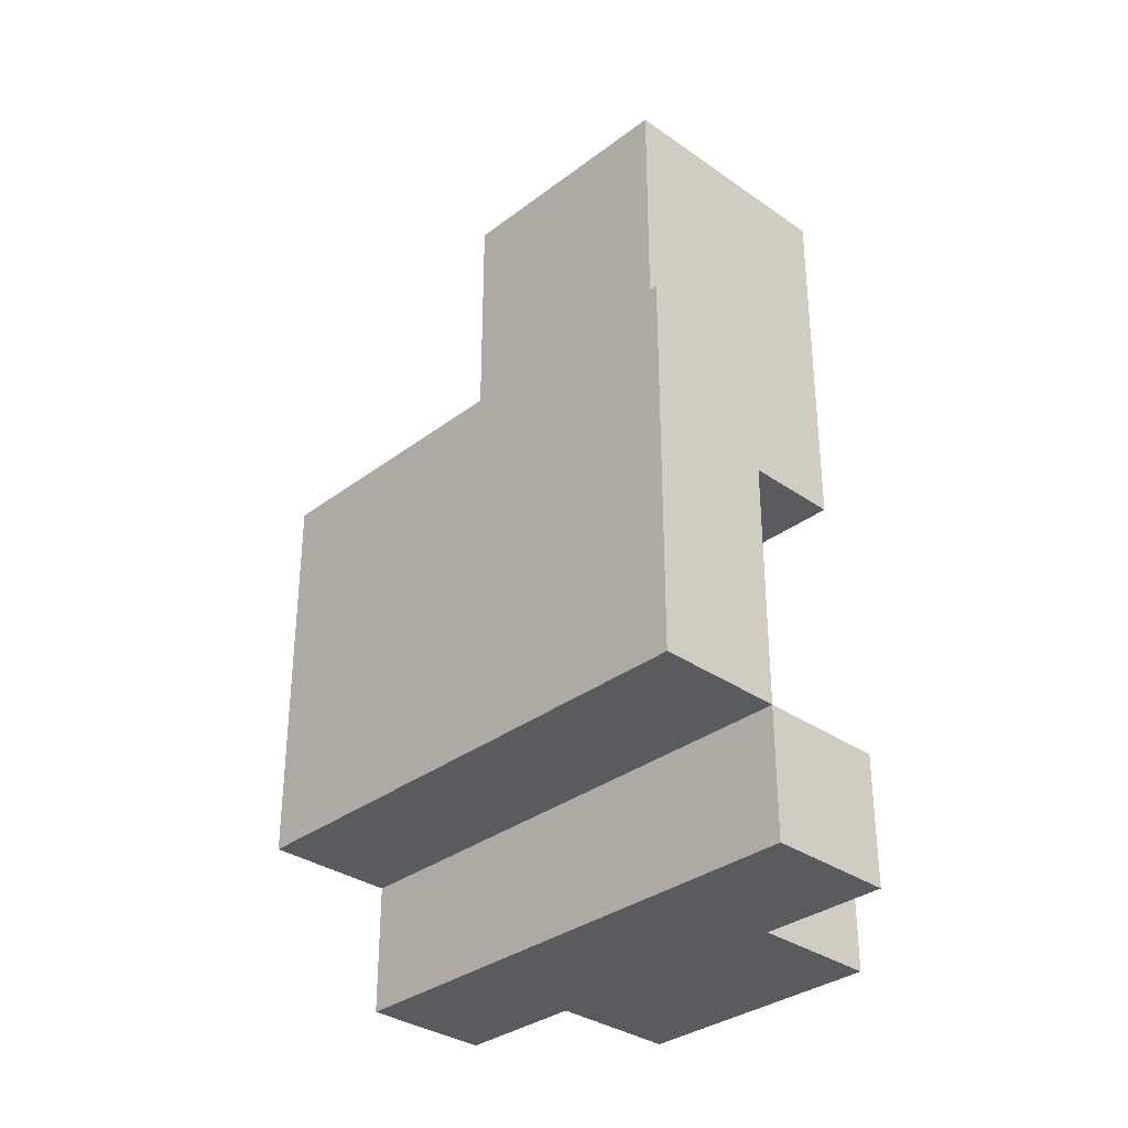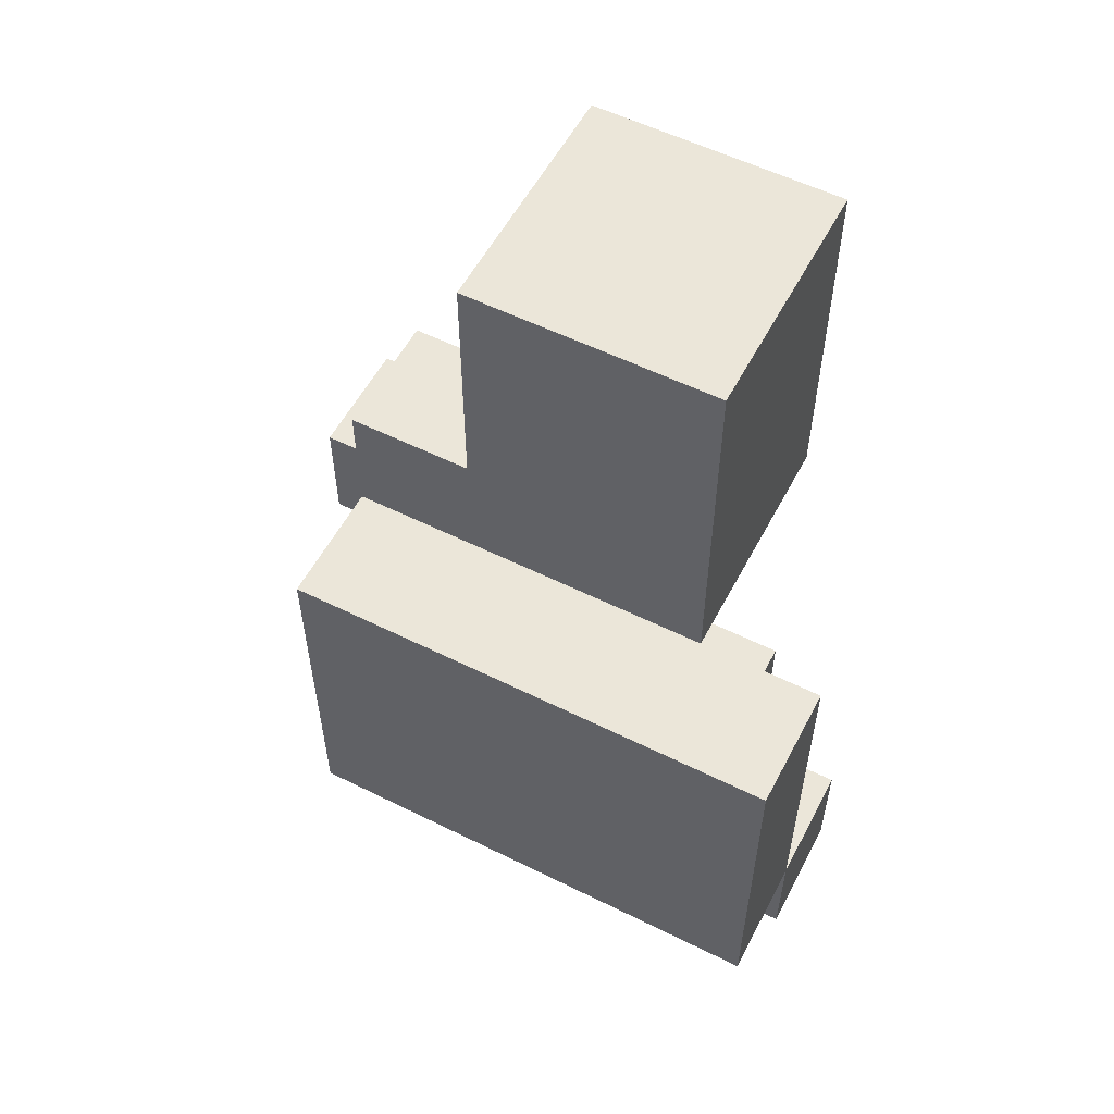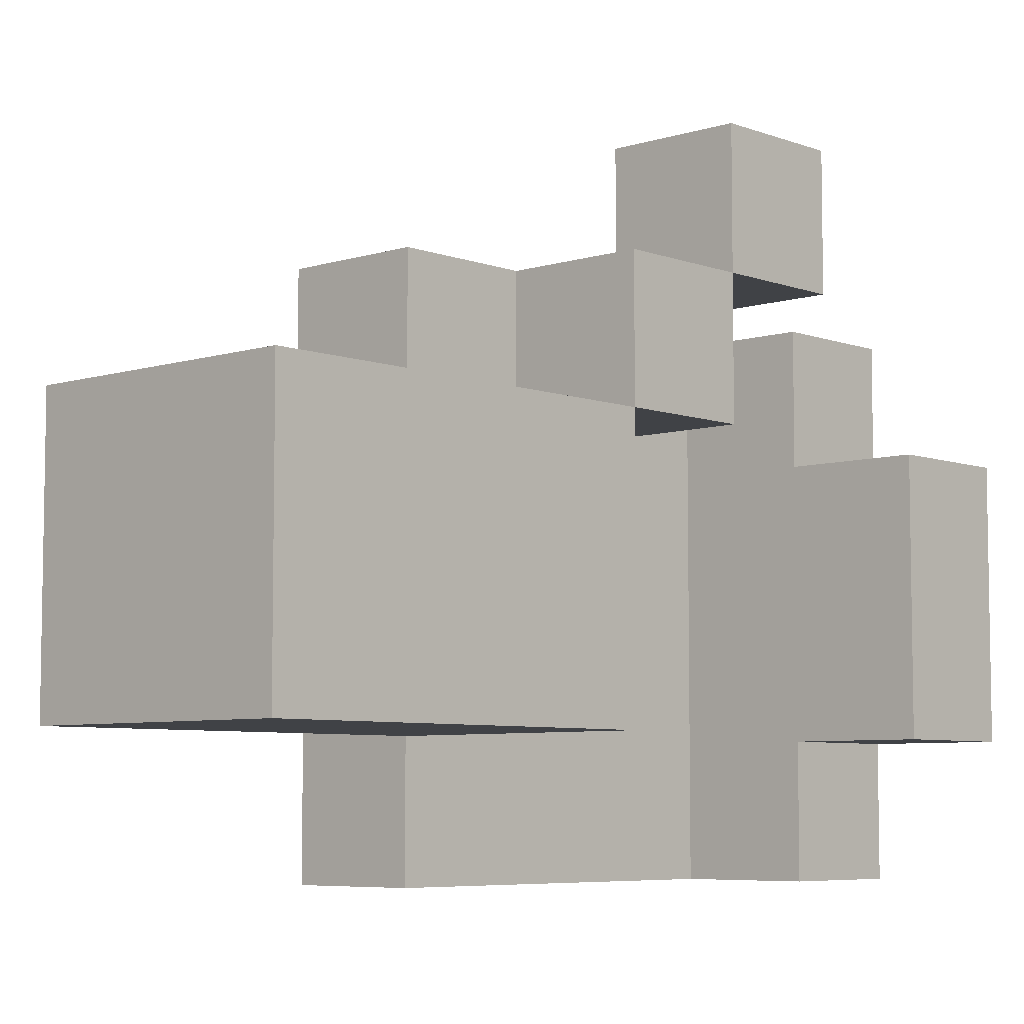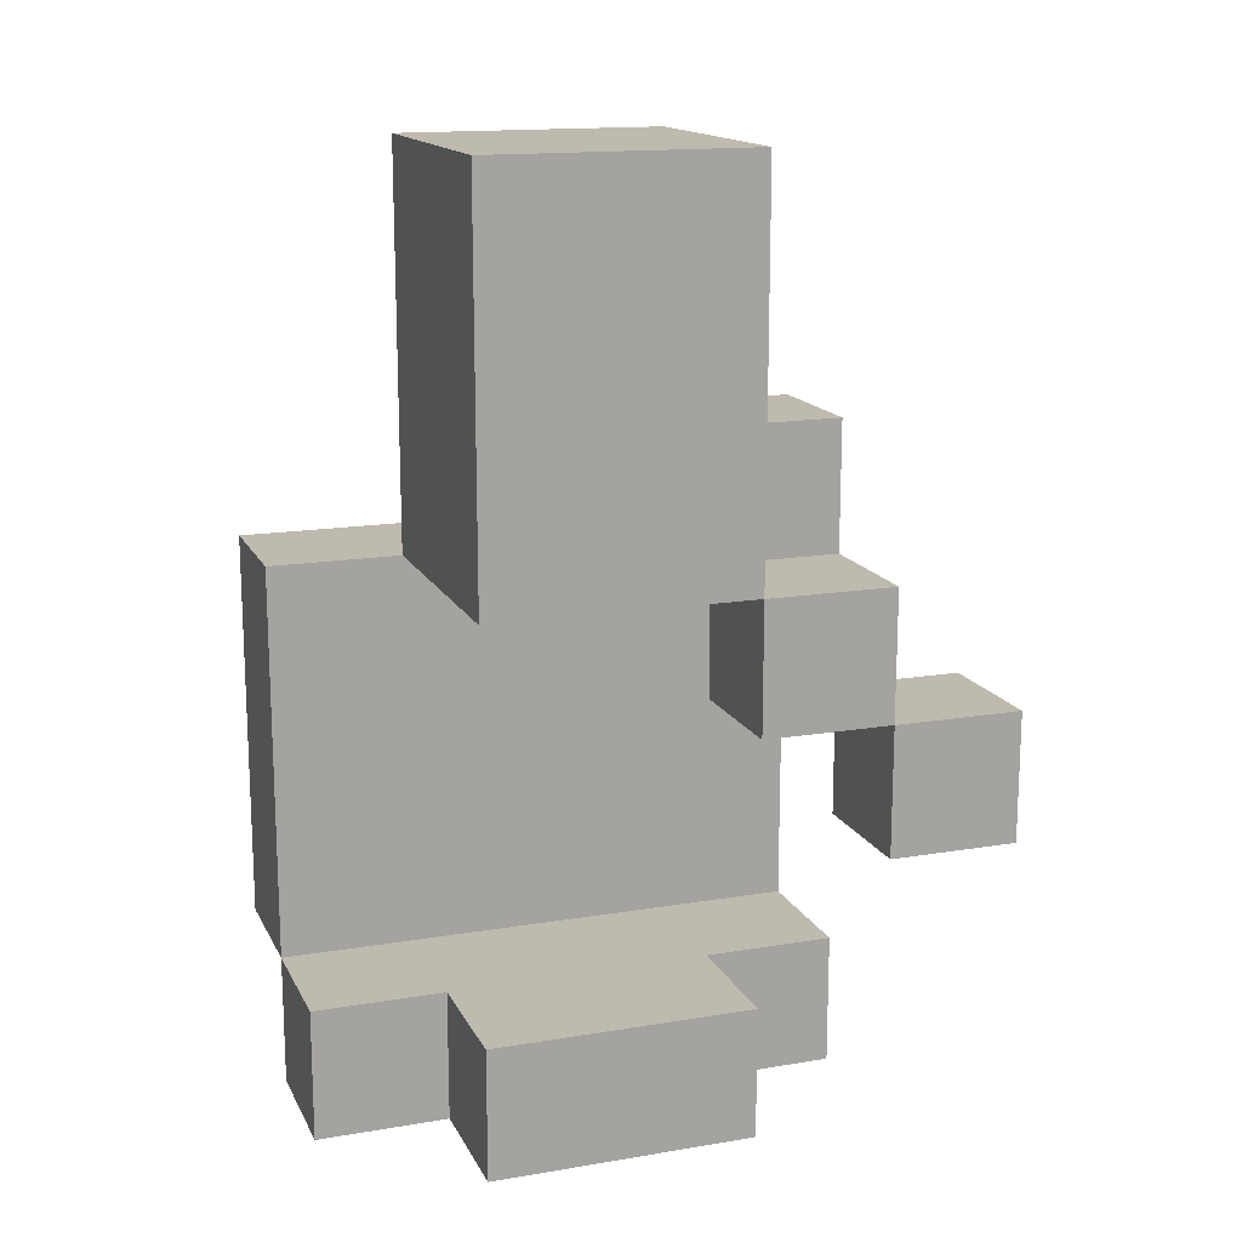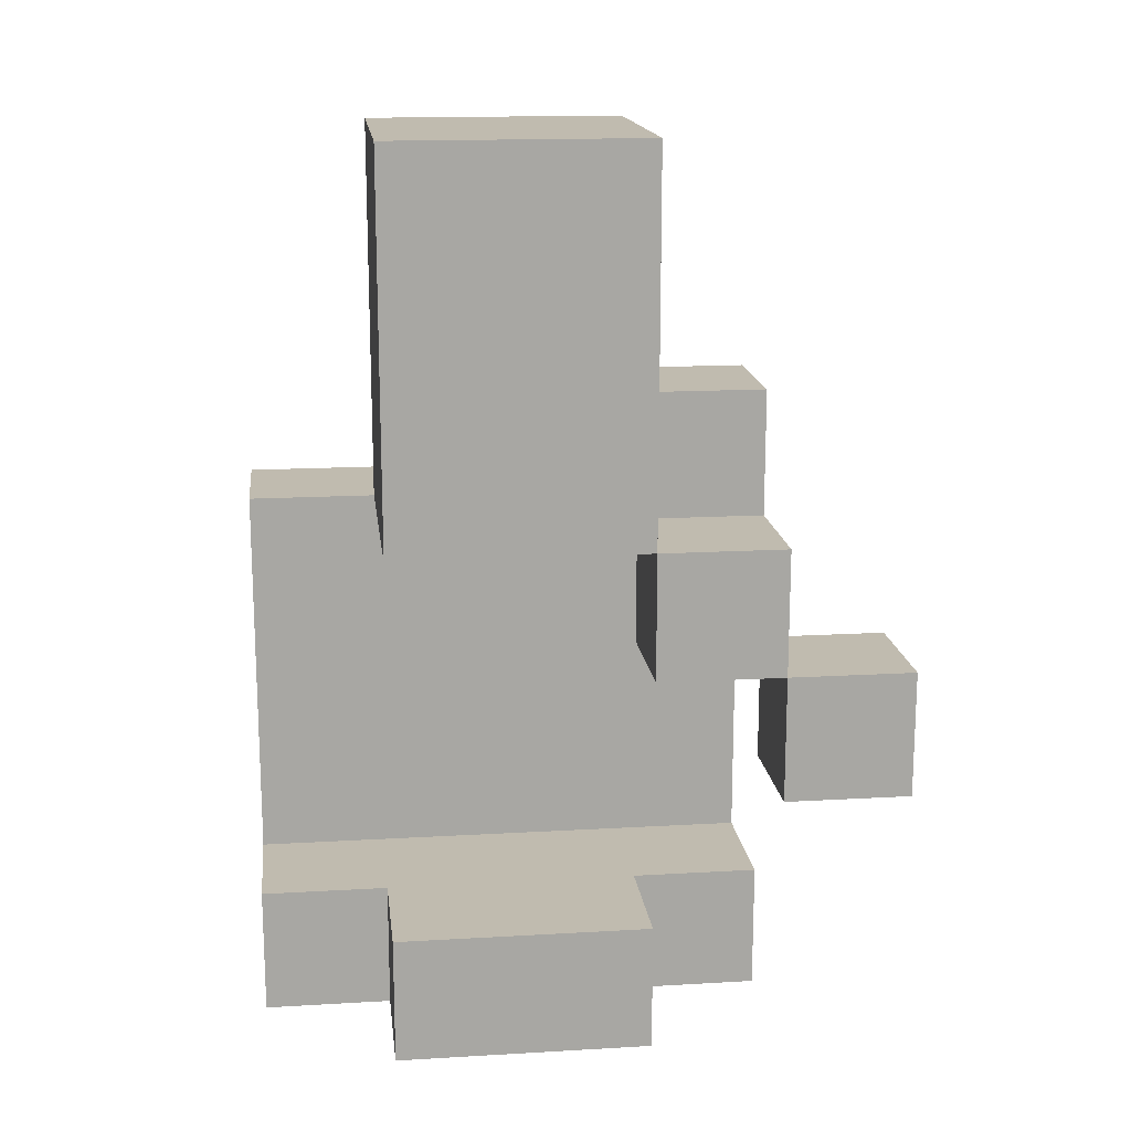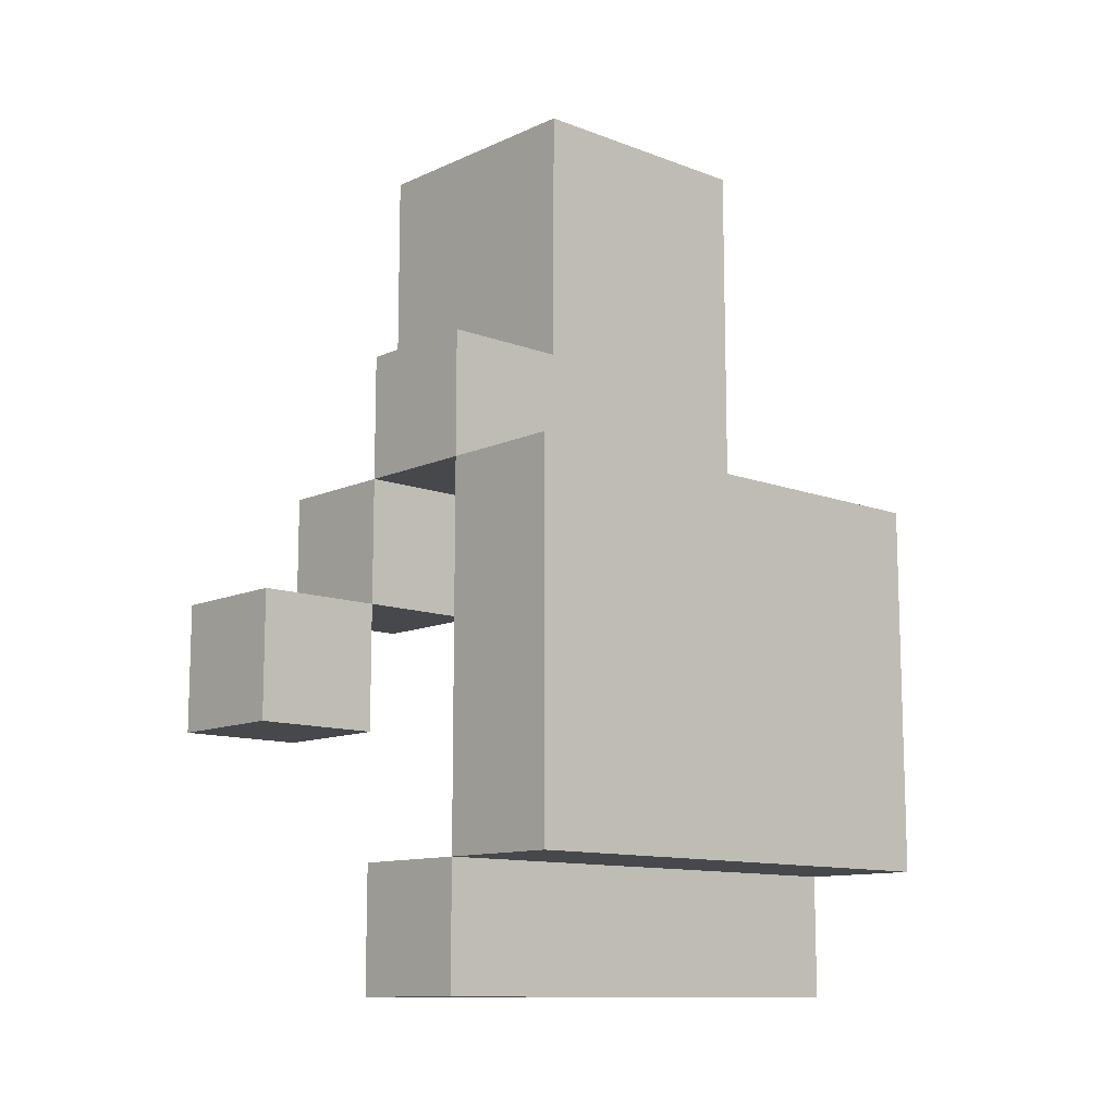
<metadata>
{"format":"obj","ext":"obj","renderer":"f3d","projection":"perspective","resolution":1024,"background":"white","views":[{"elev":-33.0,"azim":-43.9,"up":"+Z"},{"elev":56.0,"azim":-62.5,"up":"+Z"},{"elev":-6.4,"azim":42.7,"up":"+Y"},{"elev":15.5,"azim":70.7,"up":"+Z"},{"elev":16.0,"azim":83.2,"up":"+Z"},{"elev":-11.5,"azim":-132.5,"up":"+Z"}]}
</metadata>
<code>
o
v -0.2 0.6 0.5
v -0.2 0.6 0.2
v -0.2 1 0.5
v -0.2 1 0.2
v -0.1 0.6 0.2
v -0.1 0.6 0.1
v -0.1 0.7 0.8
v -0.1 0.7 0.5
v -0.1 0.9 0.8
v -0.1 0.9 0.6
v -0.1 1 0.6
v -0.1 1 0.5
v -0.1 1 0.2
v -0.1 1 0.1
v 0 0.9 0.5
v 0 0.9 0.4
v 0 1 0.5
v 0 1 0.4
v 0 1 0.3
v 0 1.1 0.4
v 0 1.1 0.3
v -0.1 0.6 0.5
v -0.1 0.6 0.2
v -0.1 0.7 0.5
v -0.1 1 0.5
v -0.1 1 0.2
v 0 0.6 0.2
v 0 0.6 0.1
v 0 0.7 0.2
v 0 0.7 0.1
v 0 0.9 0.6
v 0 0.9 0.5
v 0 0.9 0.2
v 0 0.9 0.1
v 0 1 0.6
v 0 1 0.5
v 0 1 0.2
v 0 1 0.1
v 0.1 0.7 0.8
v 0.1 0.7 0.5
v 0.1 0.7 0.2
v 0.1 0.7 0.1
v 0.1 0.9 0.8
v 0.1 0.9 0.5
v 0.1 0.9 0.4
v 0.1 0.9 0.2
v 0.1 0.9 0.1
v 0.1 1 0.5
v 0.1 1 0.4
v 0.1 1 0.3
v 0.1 1.1 0.4
v 0.1 1.1 0.3
v -0.1 0.7 0.8
v -0.1 0.9 0.8
v 0.1 0.7 0.8
v 0.1 0.9 0.8
v -0.1 0.9 0.6
v -0.1 1 0.6
v 0 0.9 0.6
v 0 1 0.6
v -0.2 0.6 0.5
v -0.2 1 0.5
v -0.1 0.6 0.5
v -0.1 0.7 0.5
v -0.1 1 0.5
v 0 0.9 0.5
v 0 1 0.5
v 0.1 0.9 0.5
v 0.1 1 0.5
v 0 1 0.4
v 0 1.1 0.4
v 0.1 1 0.4
v 0.1 1.1 0.4
v -0.1 0.6 0.2
v -0.1 1 0.2
v 0 0.6 0.2
v 0 0.7 0.2
v 0 0.9 0.2
v 0 1 0.2
v 0.1 0.7 0.2
v 0.1 0.9 0.2
v -0.1 0.7 0.5
v -0.1 1 0.5
v 0 0.9 0.5
v 0 1 0.5
v 0.1 0.7 0.5
v 0.1 0.9 0.5
v 0 0.9 0.4
v 0 1 0.4
v 0.1 0.9 0.4
v 0.1 1 0.4
v 0 1 0.3
v 0 1.1 0.3
v 0.1 1 0.3
v 0.1 1.1 0.3
v -0.2 0.6 0.2
v -0.2 1 0.2
v -0.1 0.6 0.2
v -0.1 1 0.2
v -0.1 0.6 0.1
v -0.1 1 0.1
v 0 0.6 0.1
v 0 0.7 0.1
v 0 0.9 0.1
v 0 1 0.1
v 0.1 0.7 0.1
v 0.1 0.9 0.1
v -0.2 0.6 0.5
v -0.1 0.6 0.5
v -0.2 0.6 0.2
v -0.1 0.6 0.2
v 0 0.6 0.2
v -0.1 0.6 0.1
v 0 0.6 0.1
v -0.1 0.7 0.8
v 0.1 0.7 0.8
v -0.1 0.7 0.5
v 0.1 0.7 0.5
v 0 0.7 0.2
v 0.1 0.7 0.2
v 0 0.7 0.1
v 0.1 0.7 0.1
v 0 0.9 0.5
v 0.1 0.9 0.5
v 0 0.9 0.4
v 0.1 0.9 0.4
v 0 1 0.4
v 0.1 1 0.4
v 0 1 0.3
v 0.1 1 0.3
v -0.1 0.9 0.8
v 0.1 0.9 0.8
v -0.1 0.9 0.6
v 0 0.9 0.6
v 0 0.9 0.5
v 0.1 0.9 0.5
v 0 0.9 0.2
v 0.1 0.9 0.2
v 0 0.9 0.1
v 0.1 0.9 0.1
v -0.1 1 0.6
v 0 1 0.6
v -0.2 1 0.5
v -0.1 1 0.5
v 0 1 0.5
v 0.1 1 0.5
v 0 1 0.4
v 0.1 1 0.4
v -0.2 1 0.2
v -0.1 1 0.2
v 0 1 0.2
v -0.1 1 0.1
v 0 1 0.1
v 0 1.1 0.4
v 0.1 1.1 0.4
v 0 1.1 0.3
v 0.1 1.1 0.3
f 3 2 1
f 4 2 3
f 9 8 7
f 10 8 9
f 11 8 10
f 12 8 11
f 13 6 5
f 14 6 13
f 17 16 15
f 18 16 17
f 20 19 18
f 21 19 20
f 22 23 24
f 24 23 25
f 25 23 26
f 27 28 29
f 29 28 30
f 31 32 35
f 35 32 36
f 33 34 37
f 37 34 38
f 39 40 43
f 43 40 44
f 41 42 46
f 46 42 47
f 44 45 48
f 48 45 49
f 49 50 51
f 51 50 52
f 55 54 53
f 56 54 55
f 59 58 57
f 60 58 59
f 63 62 61
f 64 62 63
f 65 62 64
f 68 67 66
f 69 67 68
f 72 71 70
f 73 71 72
f 76 75 74
f 77 75 76
f 78 75 77
f 79 75 78
f 80 78 77
f 81 78 80
f 82 83 84
f 84 83 85
f 82 84 86
f 86 84 87
f 88 89 90
f 90 89 91
f 92 93 94
f 94 93 95
f 96 97 98
f 98 97 99
f 100 101 102
f 102 101 103
f 103 101 104
f 104 101 105
f 103 104 106
f 106 104 107
f 110 109 108
f 111 109 110
f 113 112 111
f 114 112 113
f 117 116 115
f 118 116 117
f 121 120 119
f 122 120 121
f 125 124 123
f 126 124 125
f 129 128 127
f 130 128 129
f 131 132 133
f 133 132 134
f 134 132 135
f 135 132 136
f 137 138 139
f 139 138 140
f 141 142 144
f 144 142 145
f 145 146 147
f 147 146 148
f 143 144 149
f 149 144 150
f 150 151 152
f 152 151 153
f 154 155 156
f 156 155 157

</code>
